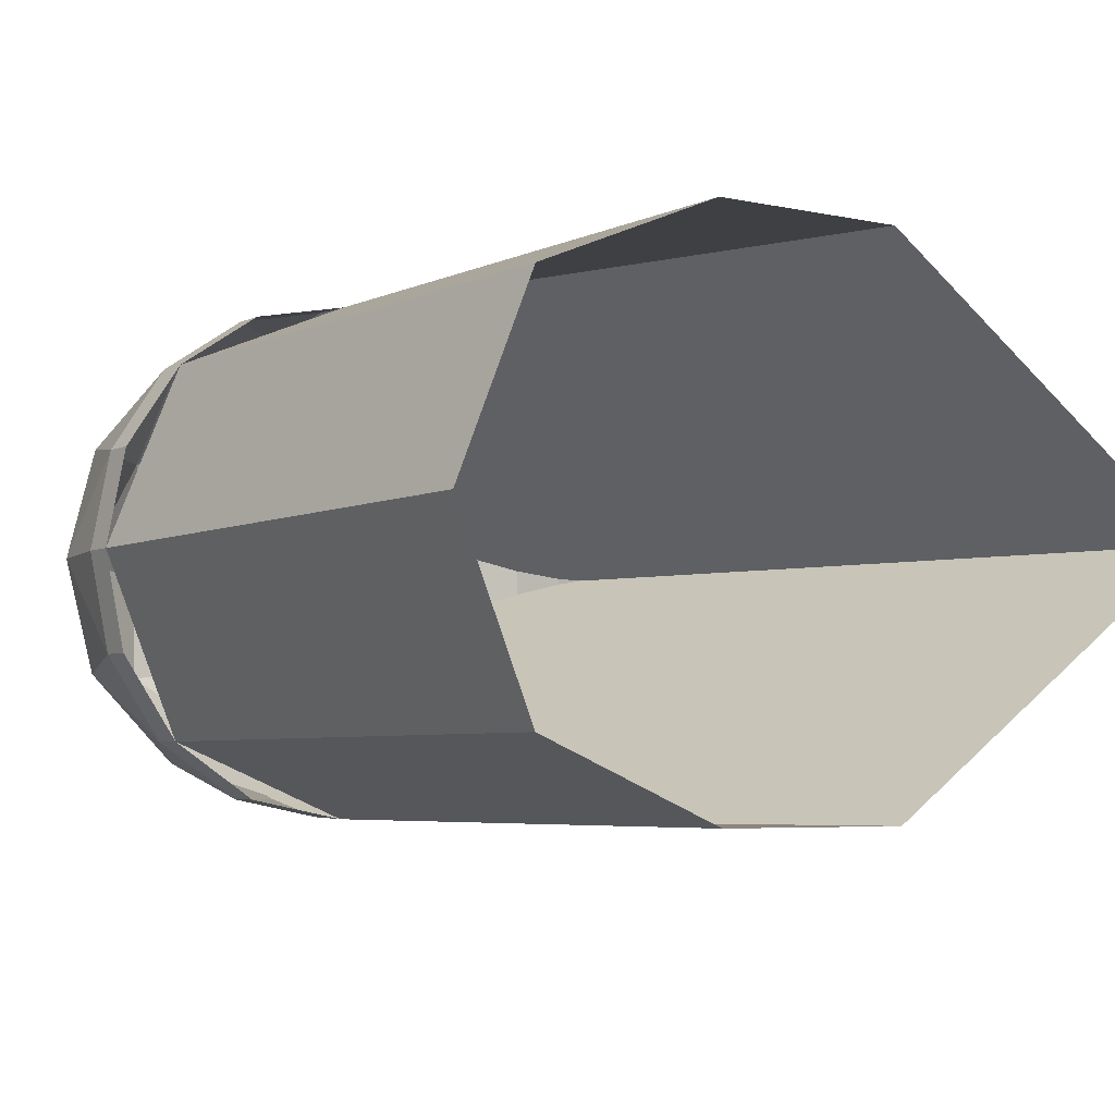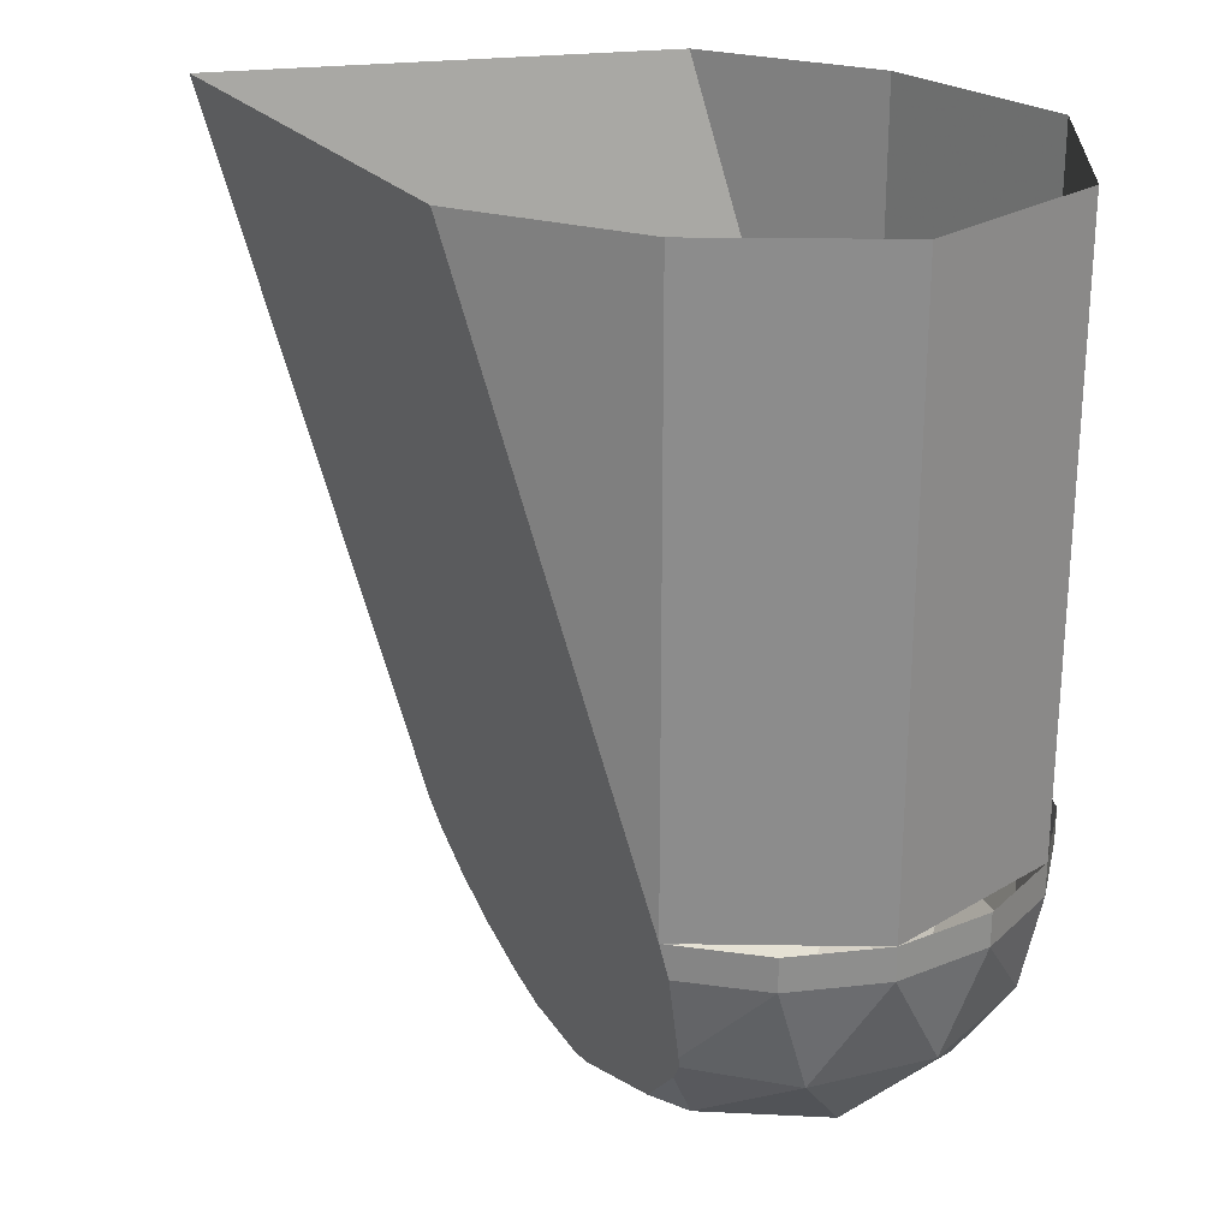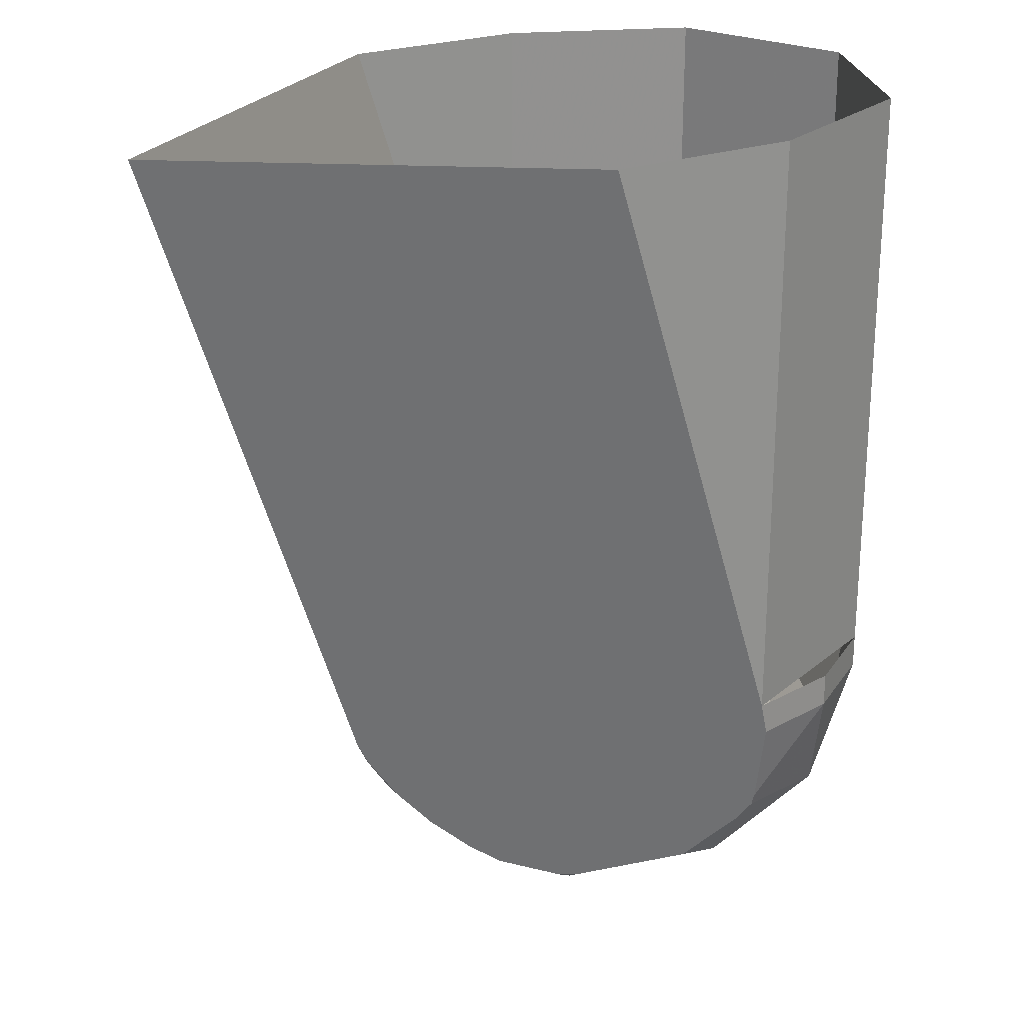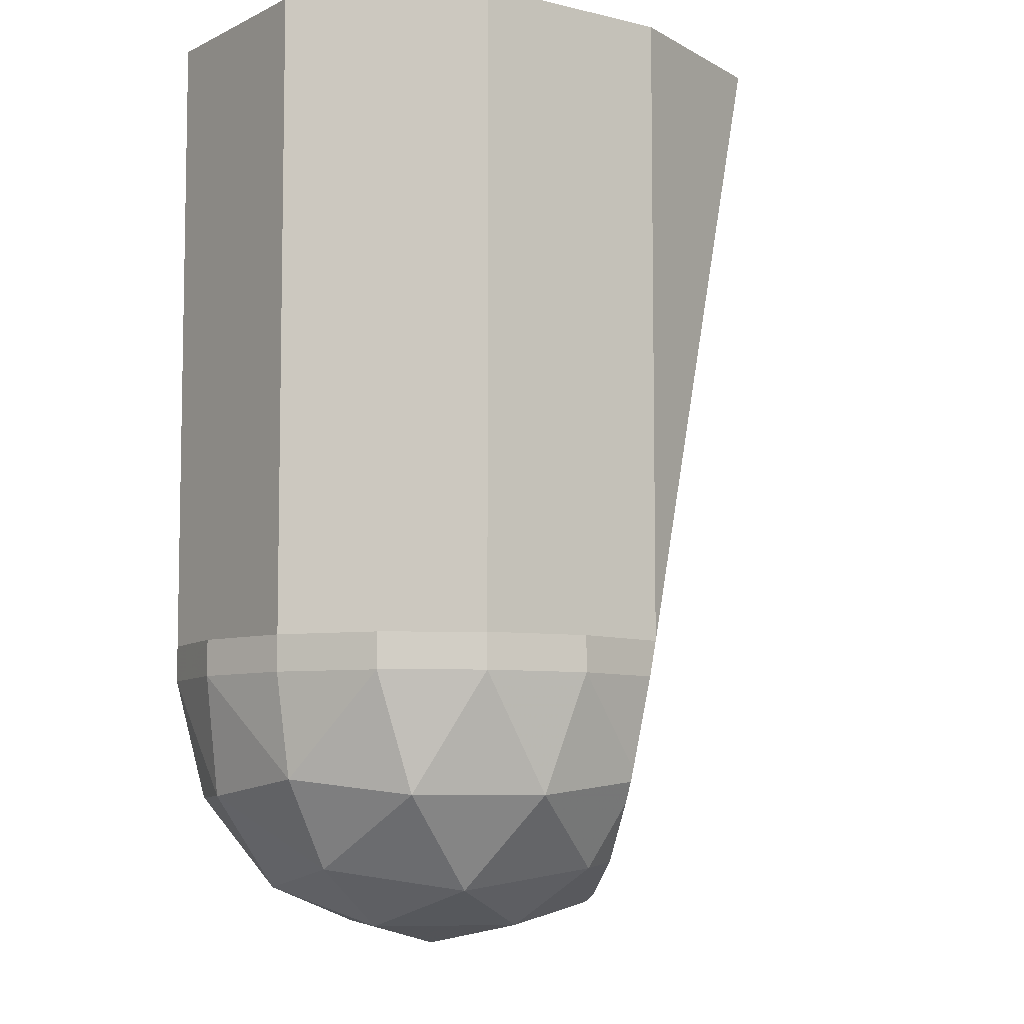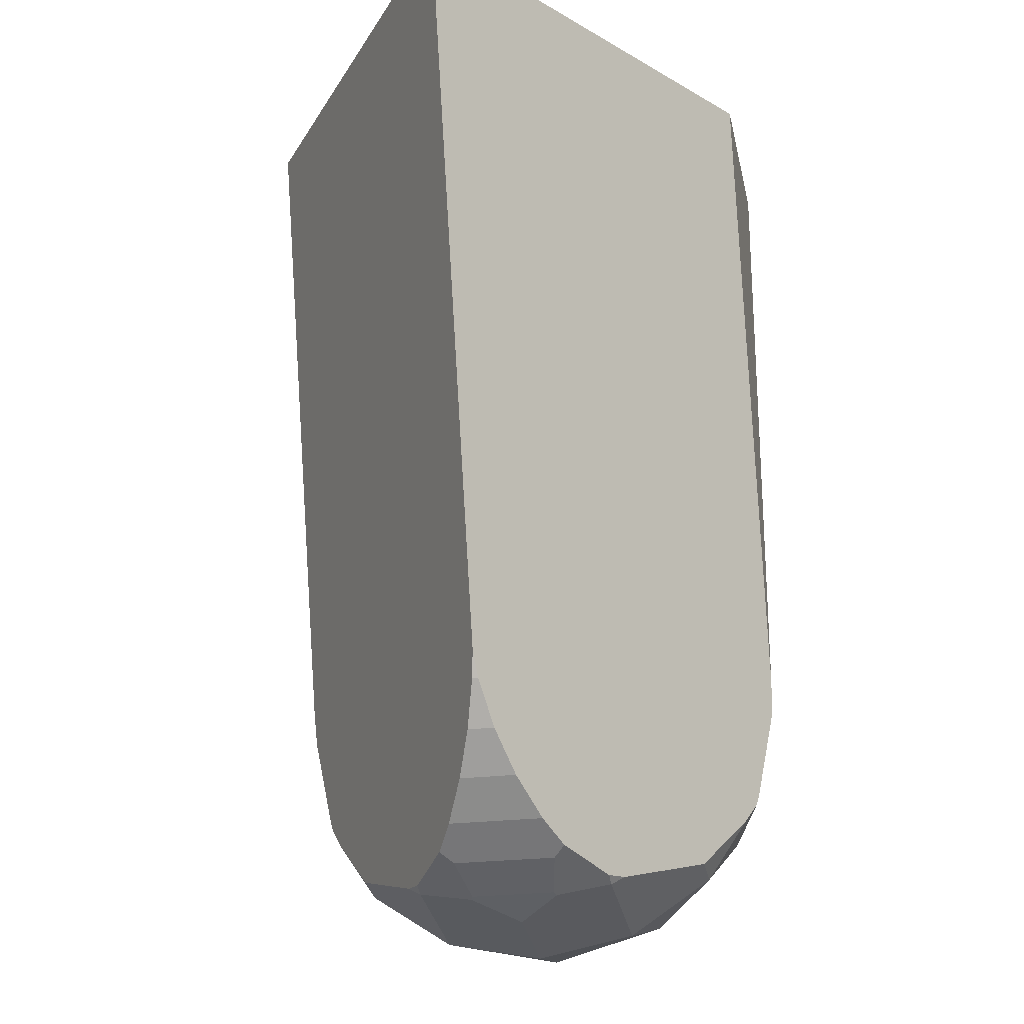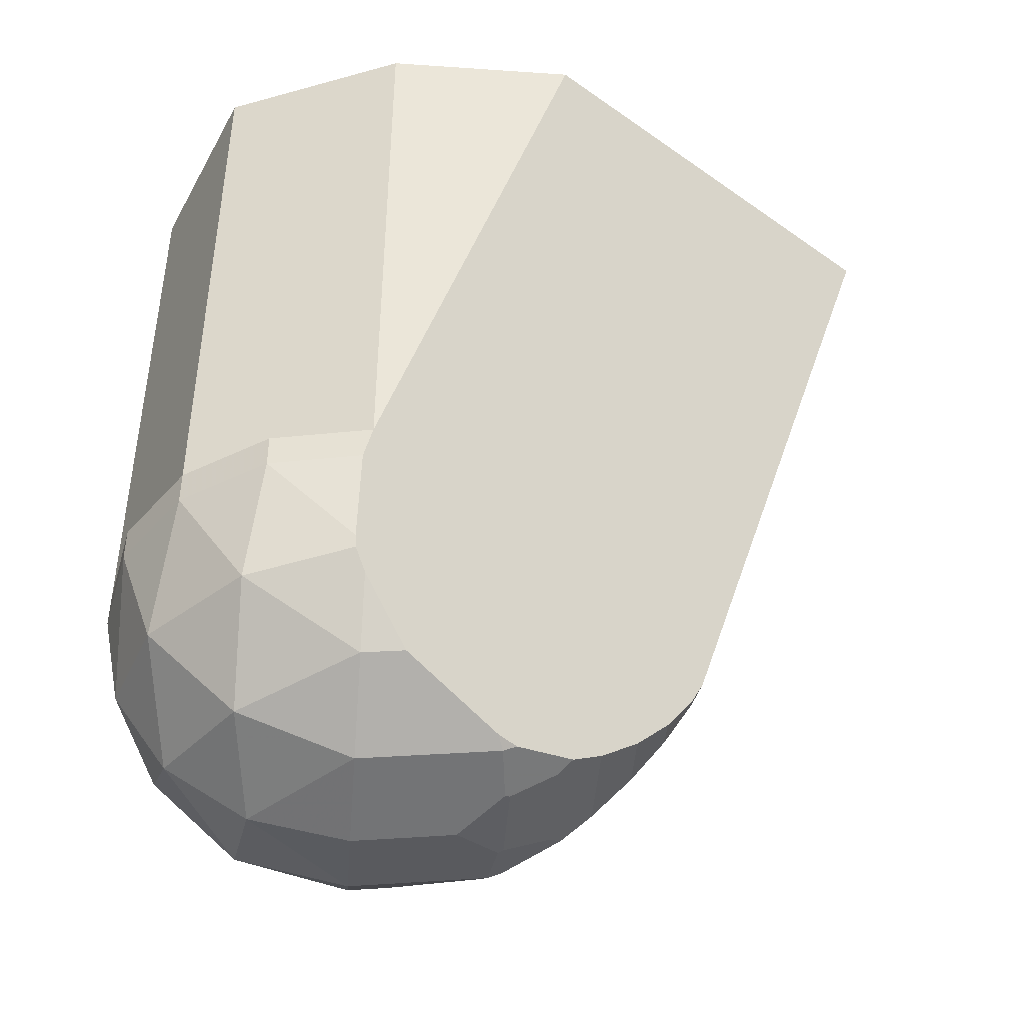
<metadata>
{"format":"obj","ext":"obj","renderer":"f3d","projection":"perspective","resolution":1024,"background":"white","views":[{"elev":-4.9,"azim":-34.9,"up":"+Y"},{"elev":25.6,"azim":-156.2,"up":"+Z"},{"elev":24.4,"azim":149.4,"up":"+Z"},{"elev":-7.3,"azim":-58.1,"up":"+Z"},{"elev":-24.6,"azim":101.3,"up":"+Z"},{"elev":-45.1,"azim":-4.6,"up":"+Z"}]}
</metadata>
<code>
v -0.1414 0.1414 0
v 0 0.2 0
v 0 0.2 -0.4732
v -0.1414 0.1414 -0.4732
v -0.2 0 0
v -0.1414 0.1414 0
v -0.1414 0.1414 -0.4732
v -0.2 0 -0.4732
v -0.1414 -0.1414 0
v -0.2 0 0
v -0.2 0 -0.4732
v -0.1414 -0.1414 -0.4732
v 0 -0.2 0
v -0.1414 -0.1414 0
v -0.1414 -0.1414 -0.4732
v 0 -0.2 -0.4732
v 0 0.2 0
v 0.15 0.2 0
v 0 0.2 -0.4732
v 0 -0.2 0
v 0 -0.2 -0.4732
v 0.15 -0.2 0
v 0 0.2 -0.4732
v 0.15 0.2 0
v 0.4375 0 0
v 0.2692 0 -0.5309
v 0.2692 0 -0.5309
v 0.2598 0.002345 -0.55
v -0.006595 0.1987 -0.5
v 0 0.2 -0.4732
v 0.2598 0.002345 -0.55
v 0.238 0.0103 -0.5826
v -0.00825 0.1848 -0.5683
v -0.006595 0.1987 -0.5
v 0.238 0.0103 -0.5826
v 0.2121 0.02181 -0.6121
v -0.00766 0.1823 -0.5775
v -0.00825 0.1848 -0.5683
v 0.2121 0.02181 -0.6121
v 0.1826 0.03661 -0.638
v 0 0.1735 -0.5934
v -0.00766 0.1823 -0.5775
v 0.1826 0.03661 -0.638
v 0.16 0.04906 -0.6532
v 0.03225 0.1414 -0.6371
v 0 0.1735 -0.5934
v 0.16 0.04906 -0.6532
v 0.1163 0.07654 -0.6662
v 0.1021 0.0868 -0.6644
v 0.03225 0.1414 -0.6371
v 0.4375 0 0
v 0.15 -0.2 0
v 0 -0.2 -0.4732
v 0.2692 0 -0.5309
v 0.2692 0 -0.5309
v 0 -0.2 -0.4732
v -0.006595 -0.1987 -0.5
v 0.2598 -0.002345 -0.55
v 0.2598 -0.002345 -0.55
v -0.006595 -0.1987 -0.5
v -0.00825 -0.1848 -0.5683
v 0.238 -0.0103 -0.5826
v 0.238 -0.0103 -0.5826
v -0.00825 -0.1848 -0.5683
v -0.00766 -0.1823 -0.5775
v 0.2121 -0.02181 -0.6121
v 0.2121 -0.02181 -0.6121
v -0.00766 -0.1823 -0.5775
v 0 -0.1735 -0.5934
v 0.1826 -0.03661 -0.638
v 0.1826 -0.03661 -0.638
v 0 -0.1735 -0.5934
v 0.03225 -0.1414 -0.6371
v 0.16 -0.04906 -0.6532
v 0.16 -0.04906 -0.6532
v 0.03225 -0.1414 -0.6371
v 0.1021 -0.0868 -0.6644
v 0.1163 -0.07654 -0.6662
v -0.2 0 -0.4732
v -0.1848 0.07654 -0.4732
v -0.1848 0.07654 -0.5
v -0.2 0 -0.5
v -0.1848 0.07654 -0.4732
v -0.1414 0.1414 -0.4732
v -0.1414 0.1414 -0.5
v -0.1848 0.07654 -0.5
v -0.1414 0.1414 -0.4732
v -0.07654 0.1848 -0.4732
v -0.07654 0.1848 -0.5
v -0.1414 0.1414 -0.5
v -0.07654 0.1848 -0.4732
v 0 0.2 -0.4732
v -0.006595 0.1987 -0.5
v -0.07654 0.1848 -0.5
v -0.2 0 -0.4732
v -0.2 0 -0.5
v -0.1848 -0.07654 -0.5
v -0.1848 -0.07654 -0.4732
v -0.1848 -0.07654 -0.4732
v -0.1848 -0.07654 -0.5
v -0.1414 -0.1414 -0.5
v -0.1414 -0.1414 -0.4732
v -0.1414 -0.1414 -0.4732
v -0.1414 -0.1414 -0.5
v -0.07654 -0.1848 -0.5
v -0.07654 -0.1848 -0.4732
v -0.07654 -0.1848 -0.4732
v -0.07654 -0.1848 -0.5
v -0.006595 -0.1987 -0.5
v 0 -0.2 -0.4732
v -0.07654 0.1848 -0.5
v -0.08786 0.1567 -0.5879
v -0.1414 0.1414 -0.5
v -0.08786 0.1567 -0.5879
v -0.1567 0.08786 -0.5879
v -0.1414 0.1414 -0.5
v -0.1414 0.1414 -0.5
v -0.1567 0.08786 -0.5879
v -0.1848 0.07654 -0.5
v -0.1567 0.08786 -0.5879
v -0.1848 0 -0.5765
v -0.1848 0.07654 -0.5
v -0.1848 0.07654 -0.5
v -0.1848 0 -0.5765
v -0.2 0 -0.5
v 0 0.1414 -0.6414
v -0.08786 0.08786 -0.6567
v -0.08786 0.1567 -0.5879
v -0.08786 0.1567 -0.5879
v -0.08786 0.08786 -0.6567
v -0.1567 0.08786 -0.5879
v -0.08786 0.08786 -0.6567
v -0.1414 0 -0.6414
v -0.1567 0.08786 -0.5879
v -0.1567 0.08786 -0.5879
v -0.1414 0 -0.6414
v -0.1848 0 -0.5765
v 0 0.1414 -0.6414
v 0 0.07654 -0.6848
v -0.08786 0.08786 -0.6567
v 0 0.07654 -0.6848
v -0.07654 0 -0.6848
v -0.08786 0.08786 -0.6567
v -0.08786 0.08786 -0.6567
v -0.07654 0 -0.6848
v -0.1414 0 -0.6414
v 0 0.07654 -0.6848
v 0 0 -0.7
v -0.07654 0 -0.6848
v -0.07654 0.1848 -0.5
v -0.006595 0.1987 -0.5
v -0.00825 0.1848 -0.5683
v -0.00825 0.1848 -0.5683
v -0.00766 0.1823 -0.5775
v -0.08786 0.1567 -0.5879
v -0.07654 0.1848 -0.5
v 0 0.1735 -0.5934
v 0 0.1414 -0.6414
v -0.08786 0.1567 -0.5879
v -0.00766 0.1823 -0.5775
v -0.08786 -0.1567 -0.5879
v -0.07654 -0.1848 -0.5
v -0.1414 -0.1414 -0.5
v -0.1567 -0.08786 -0.5879
v -0.08786 -0.1567 -0.5879
v -0.1414 -0.1414 -0.5
v -0.1567 -0.08786 -0.5879
v -0.1414 -0.1414 -0.5
v -0.1848 -0.07654 -0.5
v -0.1848 0 -0.5765
v -0.1567 -0.08786 -0.5879
v -0.1848 -0.07654 -0.5
v -0.1848 0 -0.5765
v -0.1848 -0.07654 -0.5
v -0.2 0 -0.5
v -0.08786 -0.08786 -0.6567
v 0 -0.1414 -0.6414
v -0.08786 -0.1567 -0.5879
v -0.08786 -0.08786 -0.6567
v -0.08786 -0.1567 -0.5879
v -0.1567 -0.08786 -0.5879
v -0.1414 0 -0.6414
v -0.08786 -0.08786 -0.6567
v -0.1567 -0.08786 -0.5879
v -0.1414 0 -0.6414
v -0.1567 -0.08786 -0.5879
v -0.1848 0 -0.5765
v 0 -0.07654 -0.6848
v 0 -0.1414 -0.6414
v -0.08786 -0.08786 -0.6567
v -0.07654 0 -0.6848
v 0 -0.07654 -0.6848
v -0.08786 -0.08786 -0.6567
v -0.07654 0 -0.6848
v -0.08786 -0.08786 -0.6567
v -0.1414 0 -0.6414
v 0 0 -0.7
v 0 -0.07654 -0.6848
v -0.07654 0 -0.6848
v -0.006595 -0.1987 -0.5
v -0.07654 -0.1848 -0.5
v -0.00825 -0.1848 -0.5683
v -0.08786 -0.1567 -0.5879
v -0.00766 -0.1823 -0.5775
v -0.00825 -0.1848 -0.5683
v -0.07654 -0.1848 -0.5
v -0.08786 -0.1567 -0.5879
v 0 -0.1414 -0.6414
v 0 -0.1735 -0.5934
v -0.00766 -0.1823 -0.5775
v 0.2598 -0.002345 -0.55
v 0.2598 0.002345 -0.55
v 0.2692 0 -0.5309
v 0.238 -0.0103 -0.5826
v 0.238 0.0103 -0.5826
v 0.2598 0.002345 -0.55
v 0.2598 -0.002345 -0.55
v 0.2121 -0.02181 -0.6121
v 0.2121 0.02181 -0.6121
v 0.238 0.0103 -0.5826
v 0.238 -0.0103 -0.5826
v 0.1826 -0.03661 -0.638
v 0.1826 0.03661 -0.638
v 0.2121 0.02181 -0.6121
v 0.2121 -0.02181 -0.6121
v 0.16 -0.04906 -0.6532
v 0.16 0.04906 -0.6532
v 0.1826 0.03661 -0.638
v 0.1826 -0.03661 -0.638
v 0.15 -0.03965 -0.6598
v 0.15 0.03965 -0.6598
v 0.16 0.04906 -0.6532
v 0.16 -0.04906 -0.6532
v 0.1148 -0.03244 -0.6772
v 0.1148 0.03244 -0.6772
v 0.15 0.03965 -0.6598
v 0.15 -0.03965 -0.6598
v 0.1109 -0.03422 -0.6785
v 0.1109 0.03422 -0.6785
v 0.1148 0.03244 -0.6772
v 0.1148 -0.03244 -0.6772
v 0.07795 0 -0.6897
v 0.1109 0.03422 -0.6785
v 0.1109 -0.03422 -0.6785
v 0 0 -0.7
v 0 0.07654 -0.6848
v 0.1061 0.07654 -0.6707
v 0.07795 0 -0.6897
v 0.1109 0.03422 -0.6785
v 0.07795 0 -0.6897
v 0.1061 0.07654 -0.6707
v 0.1061 0.07654 -0.6707
v 0.1163 0.07654 -0.6662
v 0.16 0.04906 -0.6532
v 0.1109 0.03422 -0.6785
v 0.15 0.03965 -0.6598
v 0.1148 0.03244 -0.6772
v 0.1109 0.03422 -0.6785
v 0.16 0.04906 -0.6532
v 0 0.07654 -0.6848
v 0 0.1414 -0.6414
v 0.1061 0.07654 -0.6707
v 0.03225 0.1414 -0.6371
v 0.1021 0.0868 -0.6644
v 0.1061 0.07654 -0.6707
v 0 0.1414 -0.6414
v 0.1021 0.0868 -0.6644
v 0.1163 0.07654 -0.6662
v 0.1061 0.07654 -0.6707
v 0 0.1735 -0.5934
v 0.03225 0.1414 -0.6371
v 0 0.1414 -0.6414
v 0.1061 -0.07654 -0.6707
v 0 -0.07654 -0.6848
v 0 0 -0.7
v 0.07795 0 -0.6897
v 0.07795 0 -0.6897
v 0.1109 -0.03422 -0.6785
v 0.1061 -0.07654 -0.6707
v 0.16 -0.04906 -0.6532
v 0.1163 -0.07654 -0.6662
v 0.1061 -0.07654 -0.6707
v 0.1109 -0.03422 -0.6785
v 0.1109 -0.03422 -0.6785
v 0.1148 -0.03244 -0.6772
v 0.15 -0.03965 -0.6598
v 0.16 -0.04906 -0.6532
v 0 -0.1414 -0.6414
v 0 -0.07654 -0.6848
v 0.1061 -0.07654 -0.6707
v 0.1061 -0.07654 -0.6707
v 0.1021 -0.0868 -0.6644
v 0.03225 -0.1414 -0.6371
v 0 -0.1414 -0.6414
v 0.1163 -0.07654 -0.6662
v 0.1021 -0.0868 -0.6644
v 0.1061 -0.07654 -0.6707
v 0.03225 -0.1414 -0.6371
v 0 -0.1735 -0.5934
v 0 -0.1414 -0.6414
g mesh6858991
f 1 2 3
f 3 4 1
f 5 6 7
f 7 8 5
f 9 10 11
f 11 12 9
f 13 14 15
f 15 16 13
f 17 18 19
f 20 21 22
f 23 24 25
f 25 26 23
f 27 28 29
f 29 30 27
f 31 32 33
f 33 34 31
f 35 36 37
f 37 38 35
f 39 40 41
f 41 42 39
f 43 44 45
f 45 46 43
f 47 48 49
f 49 50 47
f 51 52 53
f 53 54 51
f 55 56 57
f 57 58 55
f 59 60 61
f 61 62 59
f 63 64 65
f 65 66 63
f 67 68 69
f 69 70 67
f 71 72 73
f 73 74 71
f 75 76 77
f 77 78 75
f 79 80 81
f 81 82 79
f 83 84 85
f 85 86 83
f 87 88 89
f 89 90 87
f 91 92 93
f 93 94 91
f 95 96 97
f 97 98 95
f 99 100 101
f 101 102 99
f 103 104 105
f 105 106 103
f 107 108 109
f 109 110 107
f 111 112 113
f 114 115 116
f 117 118 119
f 120 121 122
f 123 124 125
f 126 127 128
f 129 130 131
f 132 133 134
f 135 136 137
f 138 139 140
f 141 142 143
f 144 145 146
f 147 148 149
f 150 151 152
f 153 154 155
f 155 156 153
f 157 158 159
f 159 160 157
f 161 162 163
f 164 165 166
f 167 168 169
f 170 171 172
f 173 174 175
f 176 177 178
f 179 180 181
f 182 183 184
f 185 186 187
f 188 189 190
f 191 192 193
f 194 195 196
f 197 198 199
f 200 201 202
f 203 204 205
f 205 206 203
f 207 208 209
f 209 210 207
f 211 212 213
f 214 215 216
f 216 217 214
f 218 219 220
f 220 221 218
f 222 223 224
f 224 225 222
f 226 227 228
f 228 229 226
f 230 231 232
f 232 233 230
f 234 235 236
f 236 237 234
f 238 239 240
f 240 241 238
f 242 243 244
f 245 246 247
f 247 248 245
f 249 250 251
f 252 253 254
f 254 255 252
f 256 257 258
f 258 259 256
f 260 261 262
f 263 264 265
f 265 266 263
f 267 268 269
f 270 271 272
f 273 274 275
f 275 276 273
f 277 278 279
f 280 281 282
f 282 283 280
f 284 285 286
f 286 287 284
f 288 289 290
f 291 292 293
f 293 294 291
f 295 296 297
f 298 299 300

</code>
